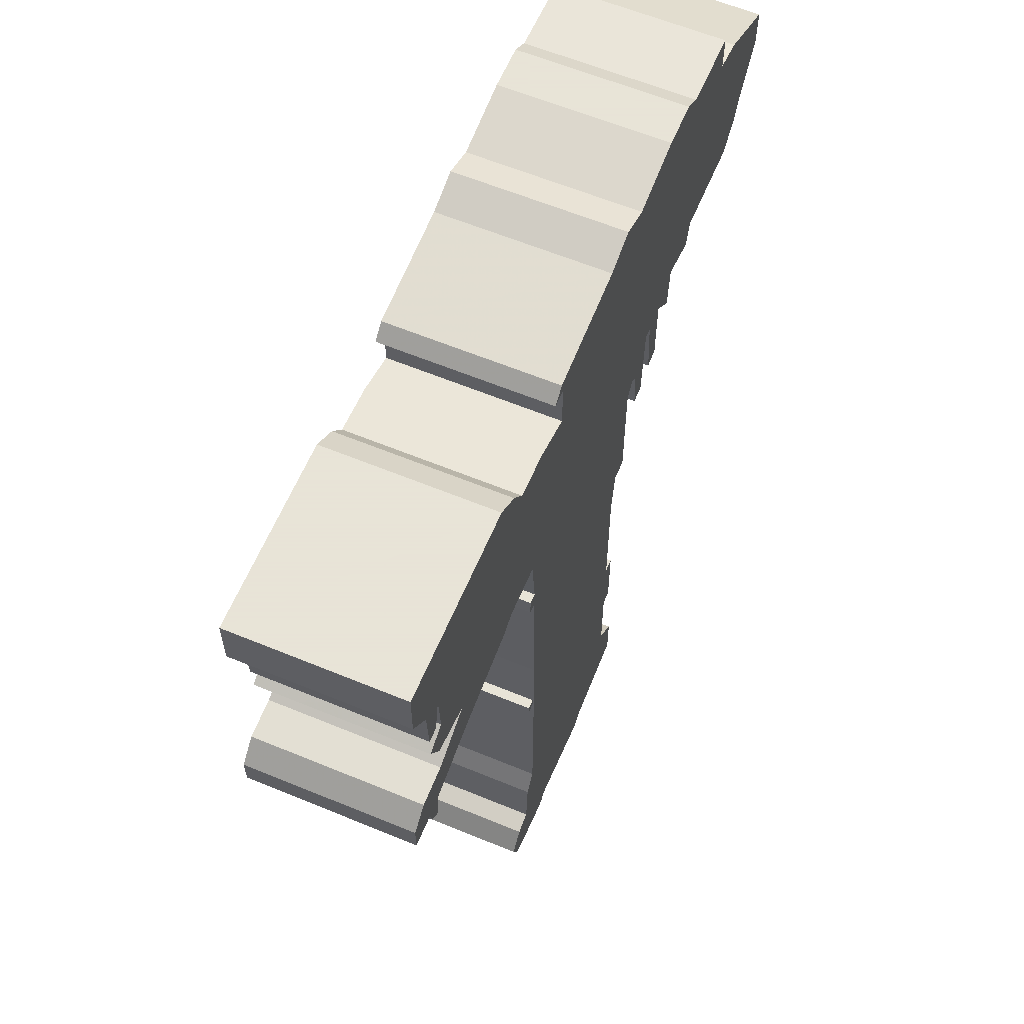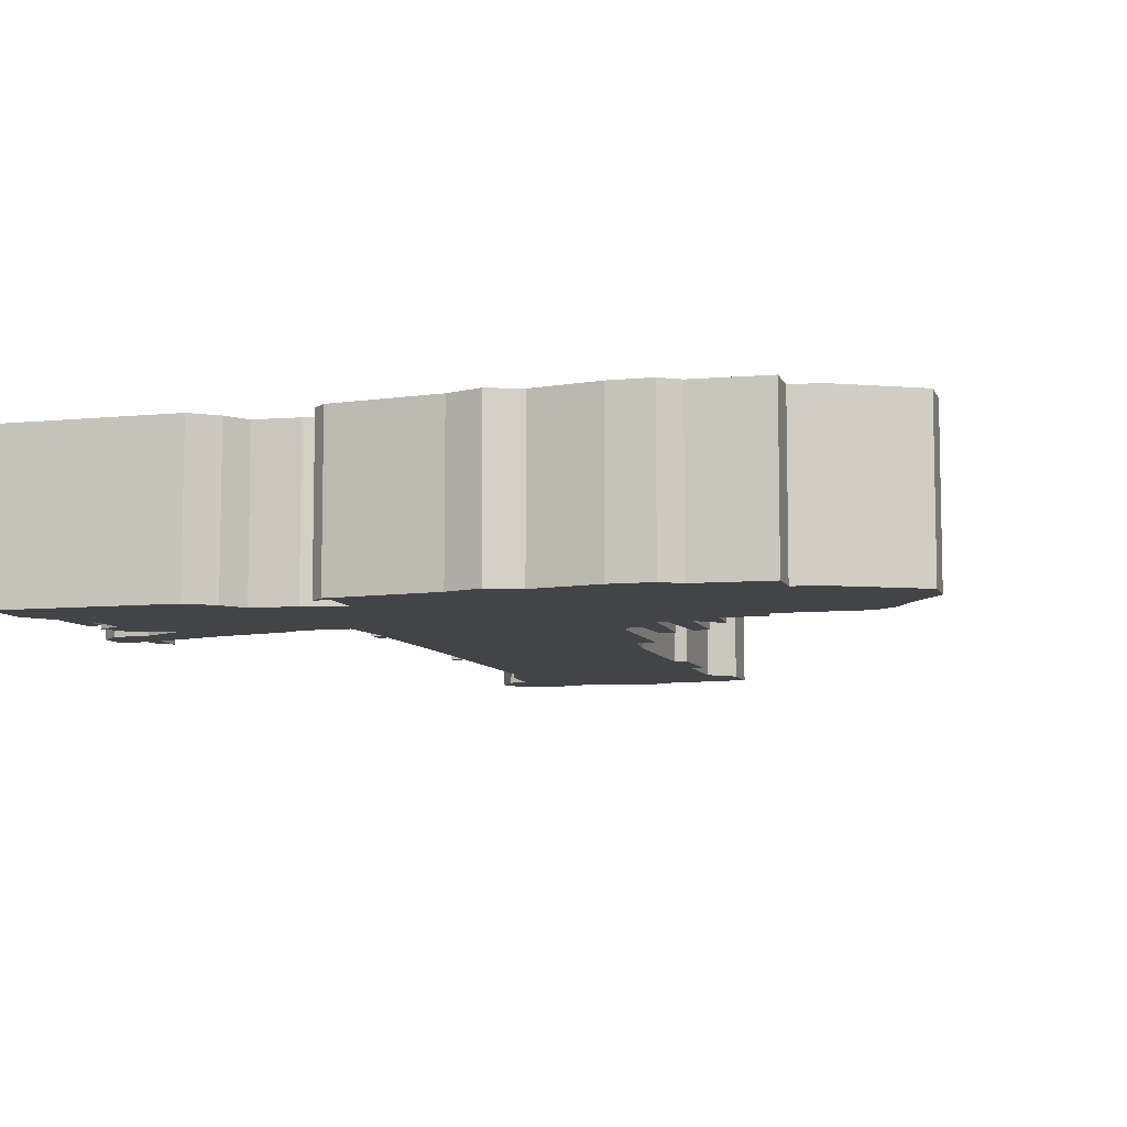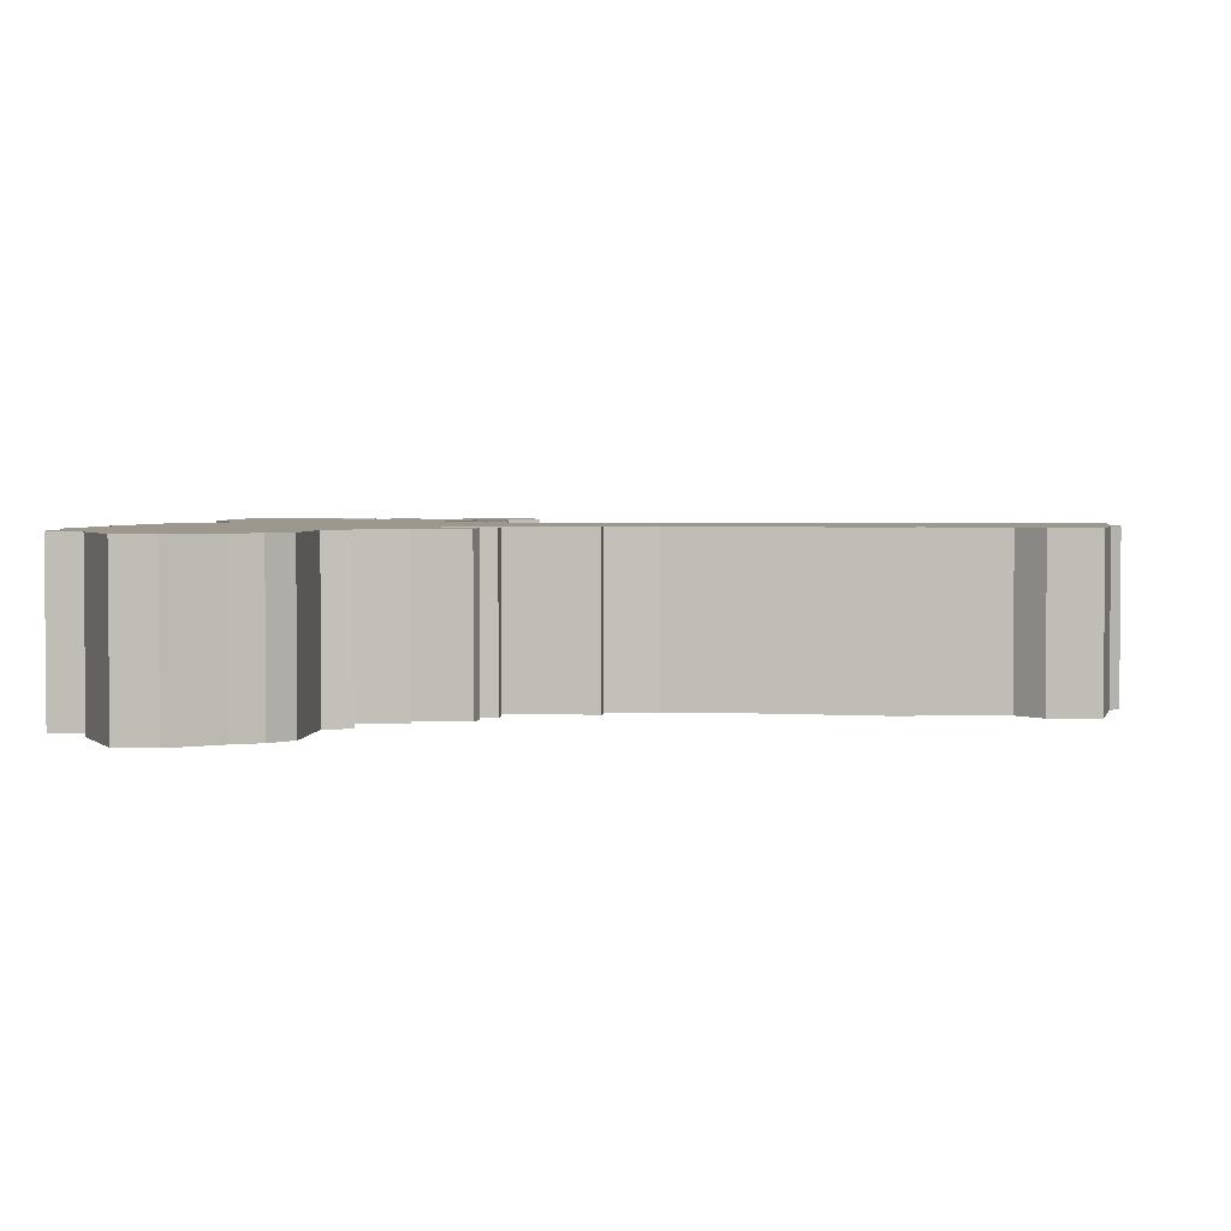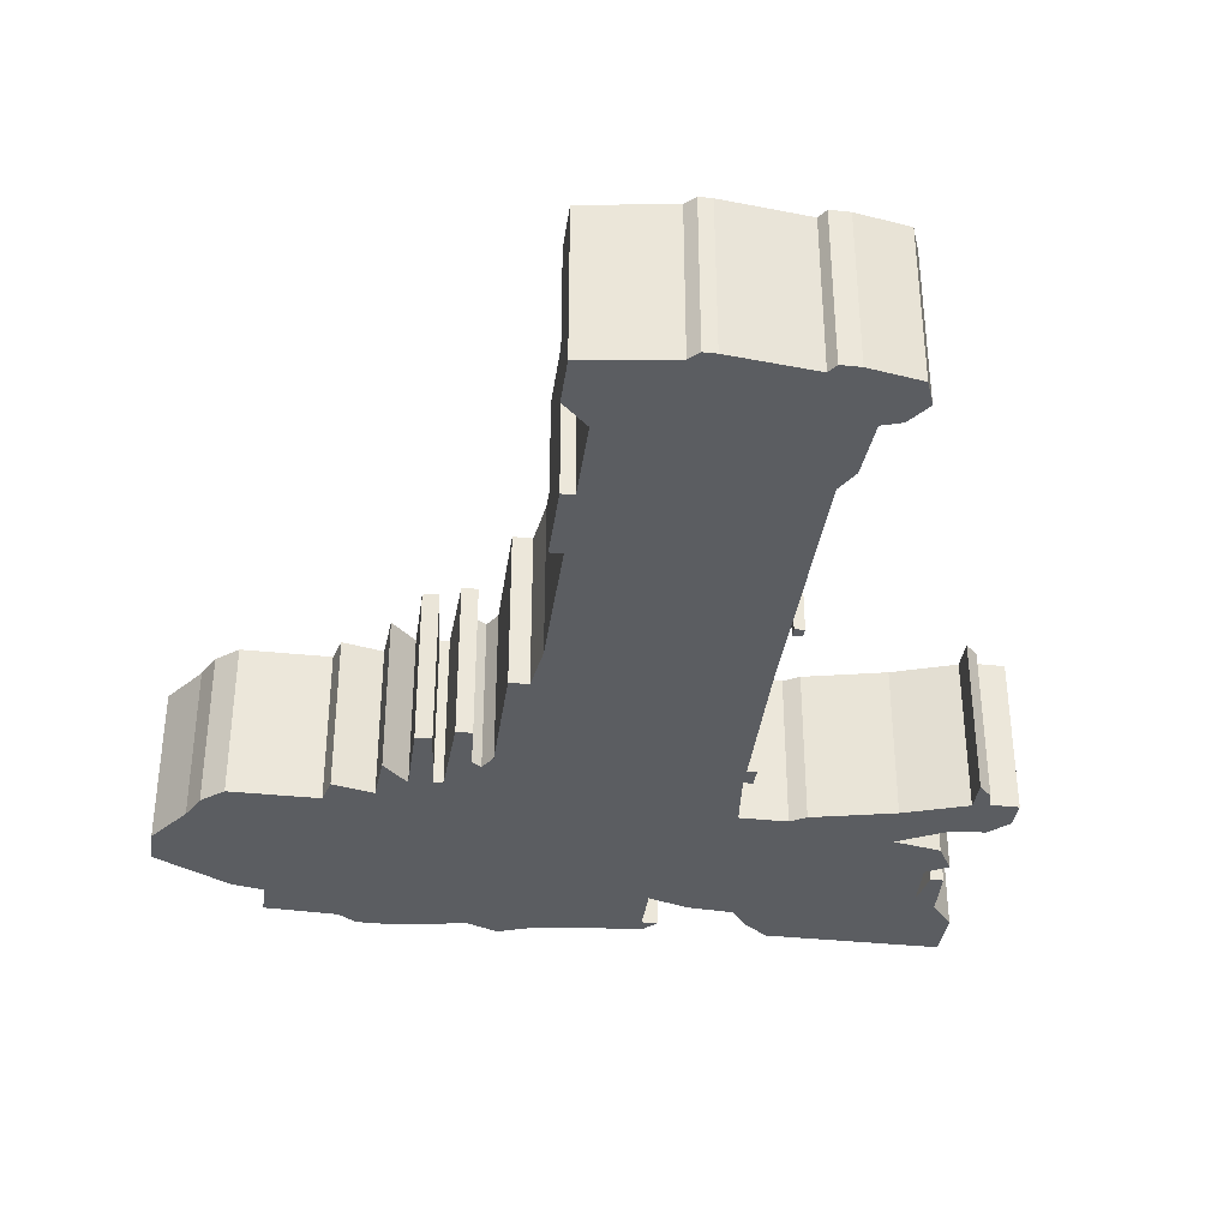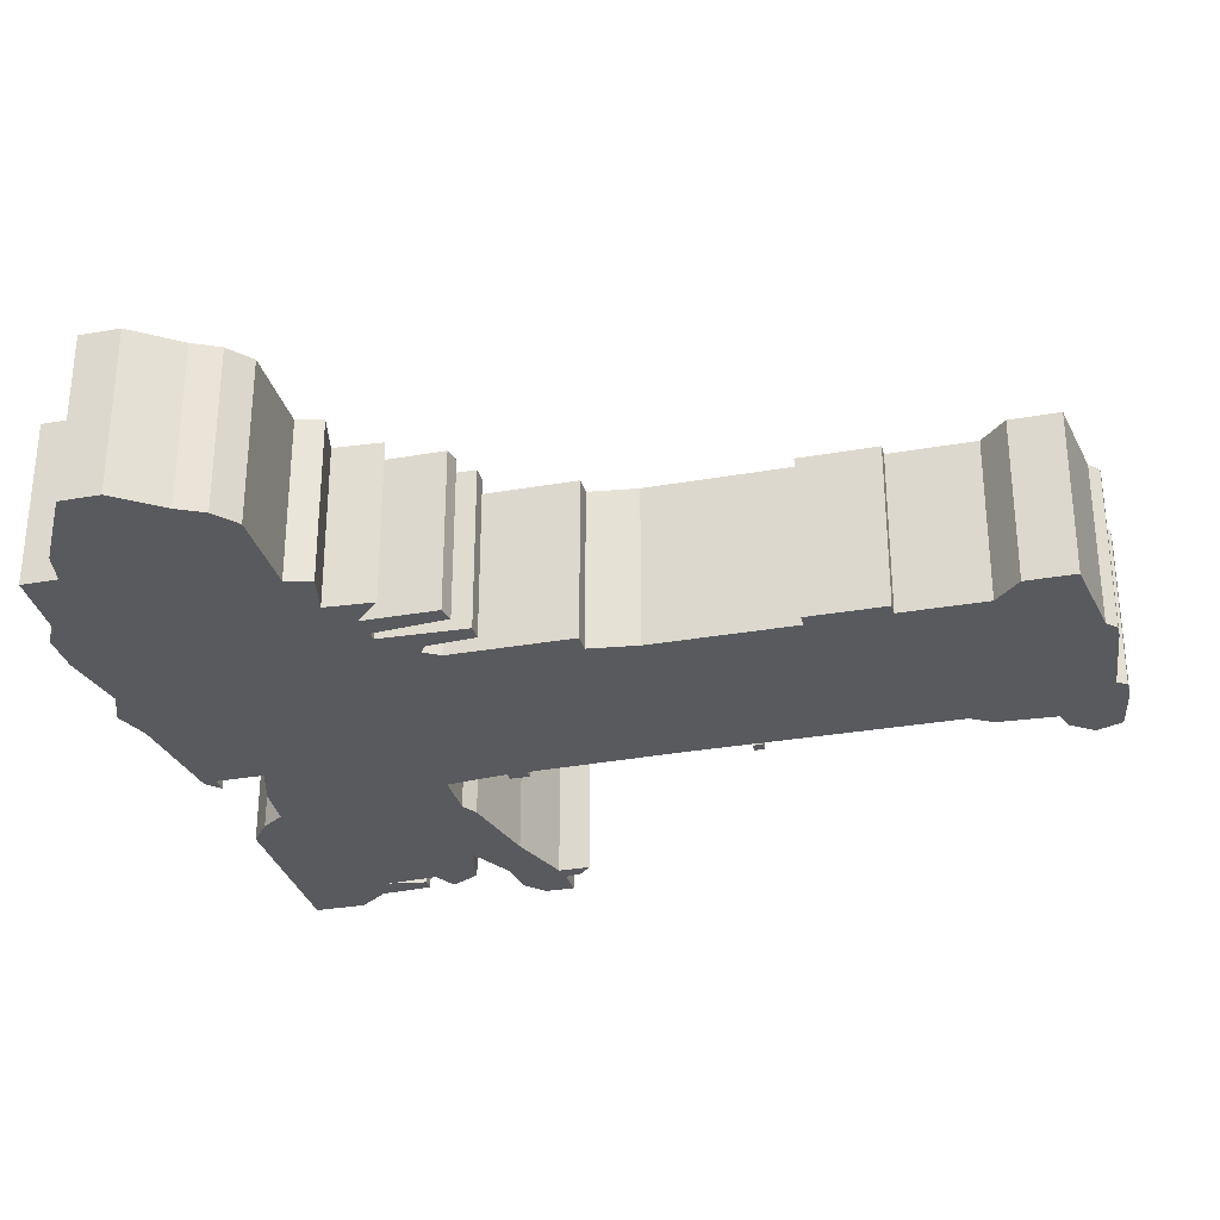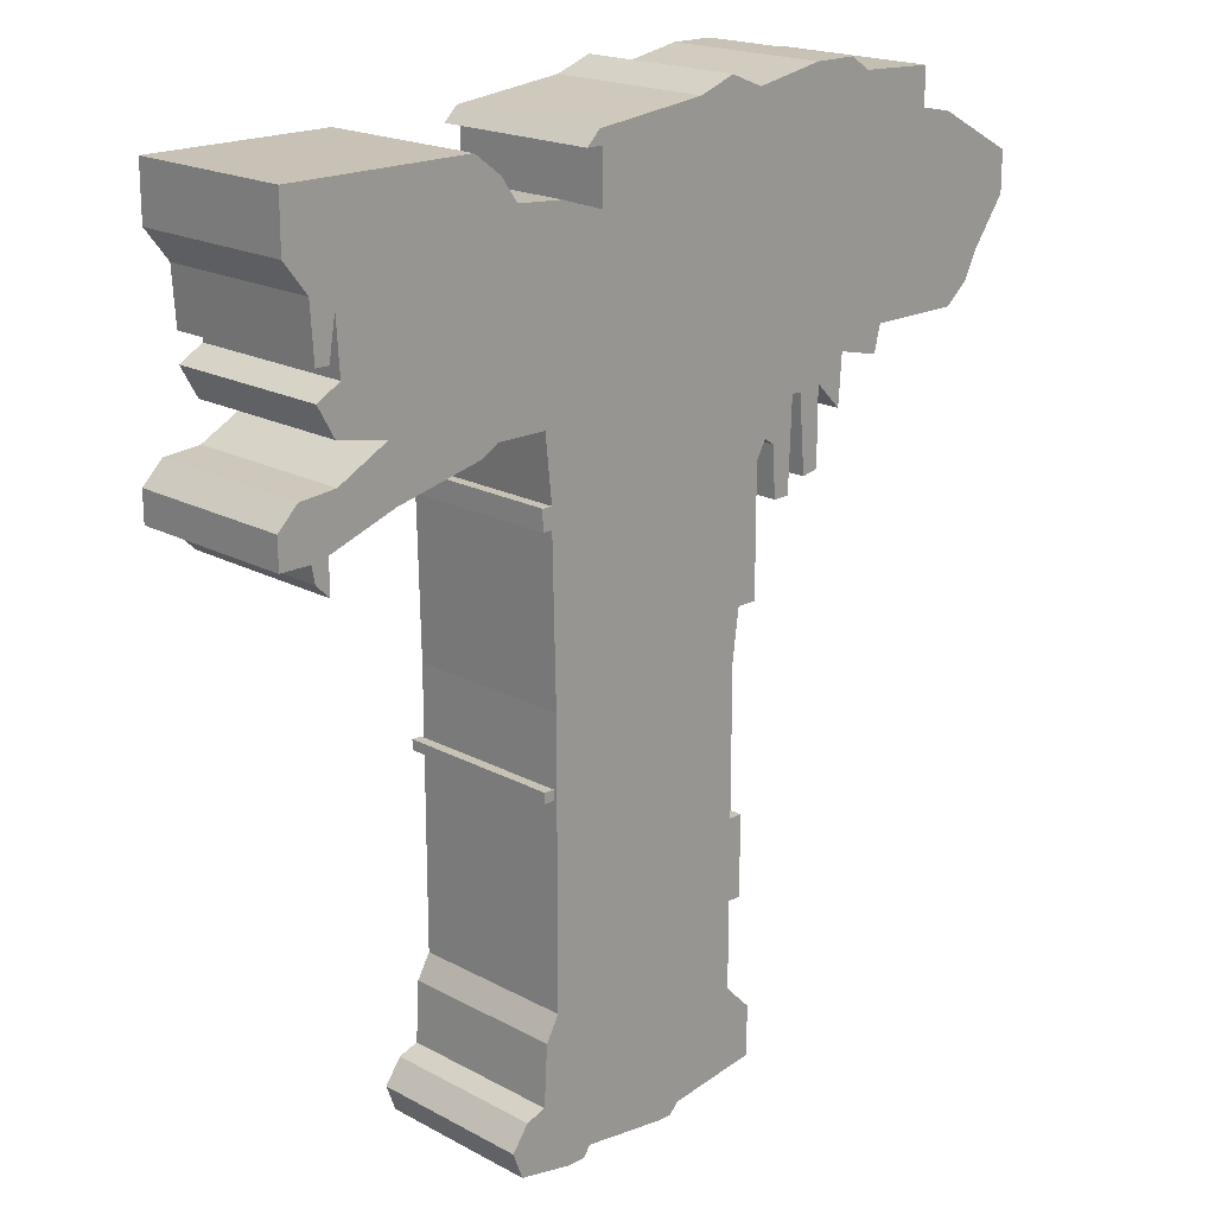
<metadata>
{"format":"obj","ext":"obj","renderer":"f3d","projection":"perspective","resolution":1024,"background":"white","views":[{"elev":61.4,"azim":112.8,"up":"+Y"},{"elev":-7.8,"azim":-164.3,"up":"+Z"},{"elev":3.0,"azim":-84.6,"up":"+Z"},{"elev":-36.1,"azim":-7.9,"up":"+Z"},{"elev":-30.5,"azim":-75.6,"up":"+Z"},{"elev":19.0,"azim":135.6,"up":"+Y"}]}
</metadata>
<code>
g sbg_cityforestunder_dm_bridge02_h
v -0.67 2.72 0
v -0.9 2.71 0
v -0.9 2.6 0
v -1 2.58 0
v -1.24 2.45 0
v -1.24 2.33 0
v -1.14 2.19 0
v -1.1 2.11 0
v -1.03 2.05 0
v -0.75 2.05 0
v -0.73 1.97 0
v -0.6 2 0
v -0.59 1.85 0
v -0.51 1.93 0
v -0.51 1.7 0
v -0.46 1.69 0
v -0.44 1.92 0
v -0.41 1.92 0
v -0.4 1.65 0
v -0.35 1.65 0
v -0.34 1.8 0
v -0.31 1.82 0
v -0.28 1.77 0
v -0.28 1.39 0
v -0.22 1.39 0
v -0.2 1.24 0
v -0.2 0.8 0
v -0.24 0.8 0
v -0.24 0.56 0
v -0.2 0.56 0
v -0.2 0.3 0
v -0.28 0.22 0
v -0.28 0.07 0
v -0.01 0.03 0
v 0.02 0 0
v 0.06 0 0
v 0.32 0.03 0
v 0.34 0 0
v 0.4 0 0
v 0.56 0.03 0
v 0.59 0.11 0
v 0.54 0.18 0
v 0.48 0.2 0
v 0.47 0.38 0
v 0.43 0.45 0
v 0.43 1.27 0
v 0.44 1.74 0
v 0.47 1.74 0
v 0.47 1.8 0
v 0.44 1.8 0
v 0.46 1.99 0
v 0.61 1.99 0
v 0.66 1.96 0
v 0.92 1.9 0
v 1.12 1.83 0
v 1.12 1.73 0
v 1.16 1.77 0
v 1.17 1.82 0
v 1.26 1.82 0
v 1.26 1.91 0
v 1.2 1.97 0
v 1.09 1.98 0
v 0.94 2.06 0
v 1.09 2.09 0
v 1.14 2.18 0
v 1.07 2.22 0
v 1.08 2.38 0
v 1.1 2.26 0
v 1.14 2.26 0
v 1.15 2.42 0
v 1.22 2.51 0
v 1.22 2.67 0
v 0.67 2.67 0
v 0.59 2.61 0
v 0.54 2.54 0
v 0.4 2.53 0
v 0.27 2.49 0
v 0.27 2.64 0
v 0.32 2.64 0
v 0.28 2.68 0
v -0.06 2.72 0
v -0.17 2.76 0
v -0.27 2.72 0
v -0.48 2.76 0
v -0.61 2.76 0
v 0.44 1.04 0
v 0.47 1.04 0
v 0.47 1.07 0
v 0.44 1.07 0
v -0.67 2.72 0.5
v -0.9 2.71 0.5
v -0.9 2.6 0.5
v -1 2.58 0.5
v -1.24 2.45 0.5
v -1.24 2.33 0.5
v -1.14 2.19 0.5
v -1.1 2.11 0.5
v -1.03 2.05 0.5
v -0.75 2.05 0.5
v -0.73 1.97 0.5
v -0.6 2 0.5
v -0.59 1.85 0.5
v -0.51 1.93 0.5
v -0.51 1.7 0.5
v -0.46 1.69 0.5
v -0.44 1.92 0.5
v -0.41 1.92 0.5
v -0.4 1.65 0.5
v -0.35 1.65 0.5
v -0.34 1.8 0.5
v -0.31 1.82 0.5
v -0.28 1.77 0.5
v -0.28 1.39 0.5
v -0.22 1.39 0.5
v -0.2 1.24 0.5
v -0.2 0.8 0.5
v -0.24 0.8 0.5
v -0.24 0.56 0.5
v -0.2 0.56 0.5
v -0.2 0.3 0.5
v -0.28 0.22 0.5
v -0.28 0.07 0.5
v -0.01 0.03 0.5
v 0.02 0 0.5
v 0.06 0 0.5
v 0.32 0.03 0.5
v 0.34 0 0.5
v 0.4 0 0.5
v 0.56 0.03 0.5
v 0.59 0.11 0.5
v 0.54 0.18 0.5
v 0.48 0.2 0.5
v 0.47 0.38 0.5
v 0.43 0.45 0.5
v 0.43 1.27 0.5
v 0.44 1.74 0.5
v 0.47 1.74 0.5
v 0.47 1.8 0.5
v 0.44 1.8 0.5
v 0.46 1.99 0.5
v 0.61 1.99 0.5
v 0.66 1.96 0.5
v 0.92 1.9 0.5
v 1.12 1.83 0.5
v 1.12 1.73 0.5
v 1.16 1.77 0.5
v 1.17 1.82 0.5
v 1.26 1.82 0.5
v 1.26 1.91 0.5
v 1.2 1.97 0.5
v 1.09 1.98 0.5
v 0.94 2.06 0.5
v 1.09 2.09 0.5
v 1.14 2.18 0.5
v 1.07 2.22 0.5
v 1.08 2.38 0.5
v 1.1 2.26 0.5
v 1.14 2.26 0.5
v 1.15 2.42 0.5
v 1.22 2.51 0.5
v 1.22 2.67 0.5
v 0.67 2.67 0.5
v 0.59 2.61 0.5
v 0.54 2.54 0.5
v 0.4 2.53 0.5
v 0.27 2.49 0.5
v 0.27 2.64 0.5
v 0.32 2.64 0.5
v 0.28 2.68 0.5
v -0.06 2.72 0.5
v -0.17 2.76 0.5
v -0.27 2.72 0.5
v -0.48 2.76 0.5
v -0.61 2.76 0.5
v 0.44 1.04 0.5
v 0.47 1.04 0.5
v 0.47 1.07 0.5
v 0.44 1.07 0.5
g sbg_cityforestunder_dm_bridge02_h_0
f 85 84 1
f 83 82 81
f 78 77 81
f 79 78 80
f 22 18 77
f 78 81 80
f 77 18 81
f 51 76 75
f 75 74 67
f 74 73 67
f 67 72 70
f 63 52 75
f 72 71 70
f 69 68 67
f 70 69 67
f 67 73 72
f 66 63 67
f 18 83 81
f 63 75 67
f 66 65 64
f 66 64 63
f 54 53 63
f 58 55 61
f 59 58 60
f 63 62 54
f 58 61 60
f 57 56 55
f 58 57 55
f 55 62 61
f 62 55 54
f 53 52 63
f 52 51 75
f 51 77 76
f 22 51 23
f 50 49 48
f 51 50 23
f 50 48 47
f 51 22 77
f 50 47 23
f 45 44 37
f 47 46 25
f 43 42 40
f 42 41 40
f 43 40 39
f 44 43 37
f 39 38 37
f 43 39 37
f 36 35 34
f 36 34 45
f 32 31 34
f 33 32 34
f 34 31 45
f 31 30 45
f 30 29 28
f 30 28 27
f 30 27 45
f 46 45 27
f 26 46 27
f 25 24 23
f 25 46 26
f 37 36 45
f 23 47 25
f 18 12 83
f 21 20 19
f 21 19 18
f 22 21 18
f 12 84 83
f 12 18 17
f 15 14 17
f 16 15 17
f 14 12 17
f 14 13 12
f 12 11 10
f 12 10 1
f 9 8 7
f 10 9 7
f 3 1 10
f 4 3 7
f 6 5 4
f 6 4 7
f 3 2 1
f 84 12 1
f 7 3 10
f 89 88 87
f 89 87 86
f 85 173 84
f 173 85 174
f 1 174 85
f 174 1 90
f 82 170 81
f 170 82 171
f 83 171 82
f 171 83 172
f 78 166 77
f 166 78 167
f 79 167 78
f 167 79 168
f 80 168 79
f 168 80 169
f 81 169 80
f 169 81 170
f 76 164 75
f 164 76 165
f 75 163 74
f 163 75 164
f 74 162 73
f 162 74 163
f 71 159 70
f 159 71 160
f 72 160 71
f 160 72 161
f 68 156 67
f 156 68 157
f 69 157 68
f 157 69 158
f 70 158 69
f 158 70 159
f 73 161 72
f 161 73 162
f 67 155 66
f 155 67 156
f 65 153 64
f 153 65 154
f 66 154 65
f 154 66 155
f 64 152 63
f 152 64 153
f 54 142 53
f 142 54 143
f 59 147 58
f 147 59 148
f 60 148 59
f 148 60 149
f 63 151 62
f 151 63 152
f 61 149 60
f 149 61 150
f 56 144 55
f 144 56 145
f 57 145 56
f 145 57 146
f 58 146 57
f 146 58 147
f 62 150 61
f 150 62 151
f 55 143 54
f 143 55 144
f 53 141 52
f 141 53 142
f 52 140 51
f 140 52 141
f 77 165 76
f 165 77 166
f 23 111 22
f 111 23 112
f 49 137 48
f 137 49 138
f 50 138 49
f 138 50 139
f 51 139 50
f 139 51 140
f 48 136 47
f 136 48 137
f 45 133 44
f 133 45 134
f 47 135 46
f 135 47 136
f 43 131 42
f 131 43 132
f 41 129 40
f 129 41 130
f 42 130 41
f 130 42 131
f 40 128 39
f 128 40 129
f 44 132 43
f 132 44 133
f 38 126 37
f 126 38 127
f 39 127 38
f 127 39 128
f 35 123 34
f 123 35 124
f 36 124 35
f 124 36 125
f 32 120 31
f 120 32 121
f 33 121 32
f 121 33 122
f 34 122 33
f 122 34 123
f 31 119 30
f 119 31 120
f 29 117 28
f 117 29 118
f 30 118 29
f 118 30 119
f 28 116 27
f 116 28 117
f 46 134 45
f 134 46 135
f 27 115 26
f 115 27 116
f 24 112 23
f 112 24 113
f 25 113 24
f 113 25 114
f 26 114 25
f 114 26 115
f 37 125 36
f 125 37 126
f 20 108 19
f 108 20 109
f 21 109 20
f 109 21 110
f 19 107 18
f 107 19 108
f 22 110 21
f 110 22 111
f 84 172 83
f 172 84 173
f 18 106 17
f 106 18 107
f 15 103 14
f 103 15 104
f 16 104 15
f 104 16 105
f 17 105 16
f 105 17 106
f 13 101 12
f 101 13 102
f 14 102 13
f 102 14 103
f 11 99 10
f 99 11 100
f 12 100 11
f 100 12 101
f 8 96 7
f 96 8 97
f 9 97 8
f 97 9 98
f 10 98 9
f 98 10 99
f 4 92 3
f 92 4 93
f 5 93 4
f 93 5 94
f 6 94 5
f 94 6 95
f 7 95 6
f 95 7 96
f 2 90 1
f 90 2 91
f 3 91 2
f 91 3 92
f 88 176 87
f 176 88 177
f 89 177 88
f 177 89 178
f 87 175 86
f 175 87 176
f 86 178 89
f 178 86 175
f 90 173 174
f 170 171 172
f 170 166 167
f 169 167 168
f 166 107 111
f 169 170 167
f 170 107 166
f 164 165 140
f 156 163 164
f 156 162 163
f 159 161 156
f 164 141 152
f 159 160 161
f 156 157 158
f 156 158 159
f 161 162 156
f 156 152 155
f 170 172 107
f 156 164 152
f 153 154 155
f 152 153 155
f 152 142 143
f 150 144 147
f 149 147 148
f 143 151 152
f 149 150 147
f 144 145 146
f 144 146 147
f 150 151 144
f 143 144 151
f 152 141 142
f 164 140 141
f 165 166 140
f 112 140 111
f 137 138 139
f 112 139 140
f 136 137 139
f 166 111 140
f 112 136 139
f 126 133 134
f 114 135 136
f 129 131 132
f 129 130 131
f 128 129 132
f 126 132 133
f 126 127 128
f 126 128 132
f 123 124 125
f 134 123 125
f 123 120 121
f 123 121 122
f 134 120 123
f 134 119 120
f 117 118 119
f 116 117 119
f 134 116 119
f 116 134 135
f 116 135 115
f 112 113 114
f 115 135 114
f 134 125 126
f 114 136 112
f 172 101 107
f 108 109 110
f 107 108 110
f 107 110 111
f 172 173 101
f 106 107 101
f 106 103 104
f 106 104 105
f 106 101 103
f 101 102 103
f 99 100 101
f 90 99 101
f 96 97 98
f 96 98 99
f 99 90 92
f 96 92 93
f 93 94 95
f 96 93 95
f 90 91 92
f 90 101 173
f 99 92 96
f 176 177 178
f 175 176 178

</code>
